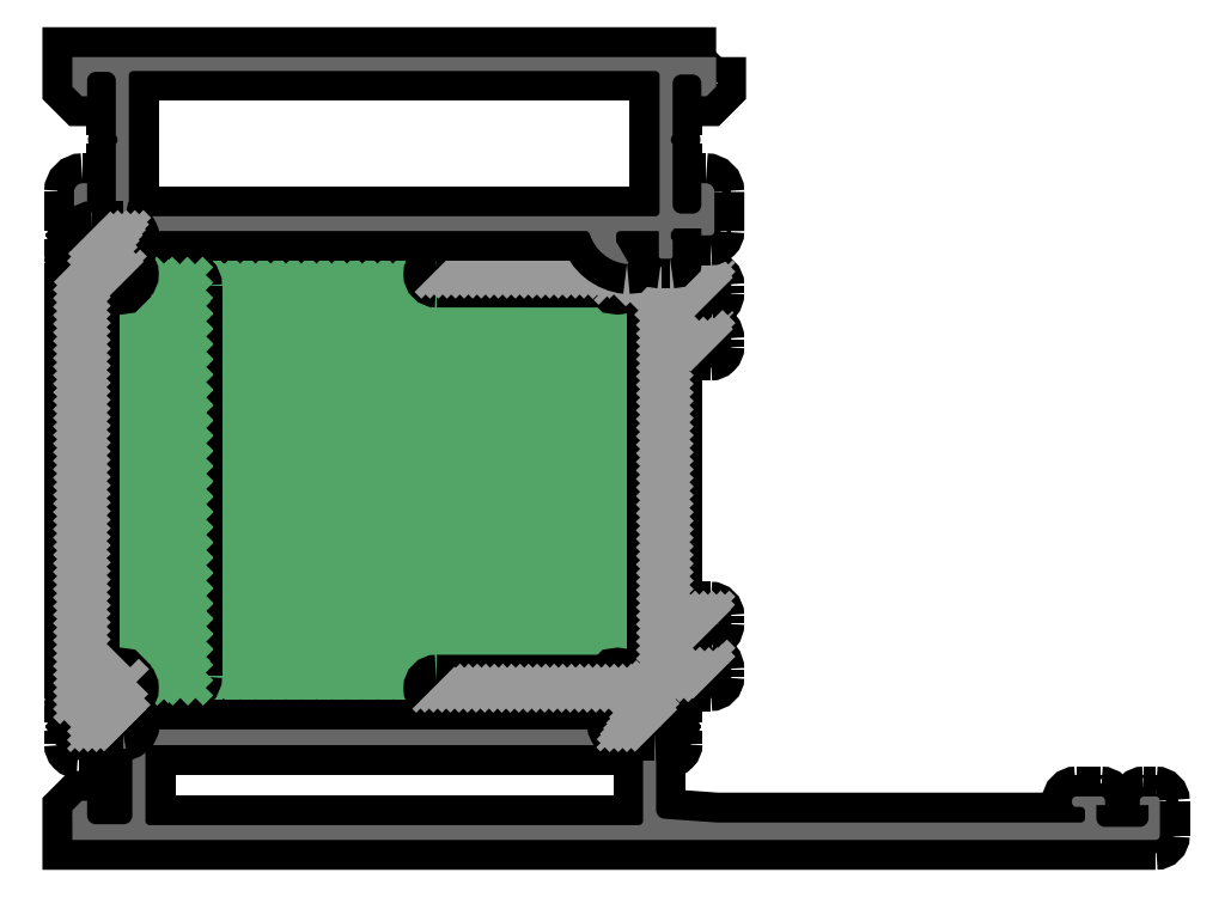
<metadata>
{"format":"dxf","ext":"dxf","renderer":"ezdxf+matplotlib","layout":"modelspace","background":"white","min_lineweight":24,"dpi":150}
</metadata>
<code>
0
SECTION
2
ENTITIES
0
POINT
8
FANGPUNKTE
10
125
20
0
30
0
0
POINT
8
FANGPUNKTE
10
0
20
0
30
0
0
POINT
8
FANGPUNKTE
10
0
20
90
30
0
0
POINT
8
FANGPUNKTE
10
74
20
90
30
0
0
POINT
8
FANGPUNKTE
10
74
20
5
30
0
0
POINT
8
FANGPUNKTE
10
125
20
5
30
0
0
INSERT
8
0S-Alu contour
2
442250__6e+05FD302_1D56_4ABA_915E_9CEA07BE8054_
10
0
20
0
30
0
0
ENDSEC
0
EOF

</code>
